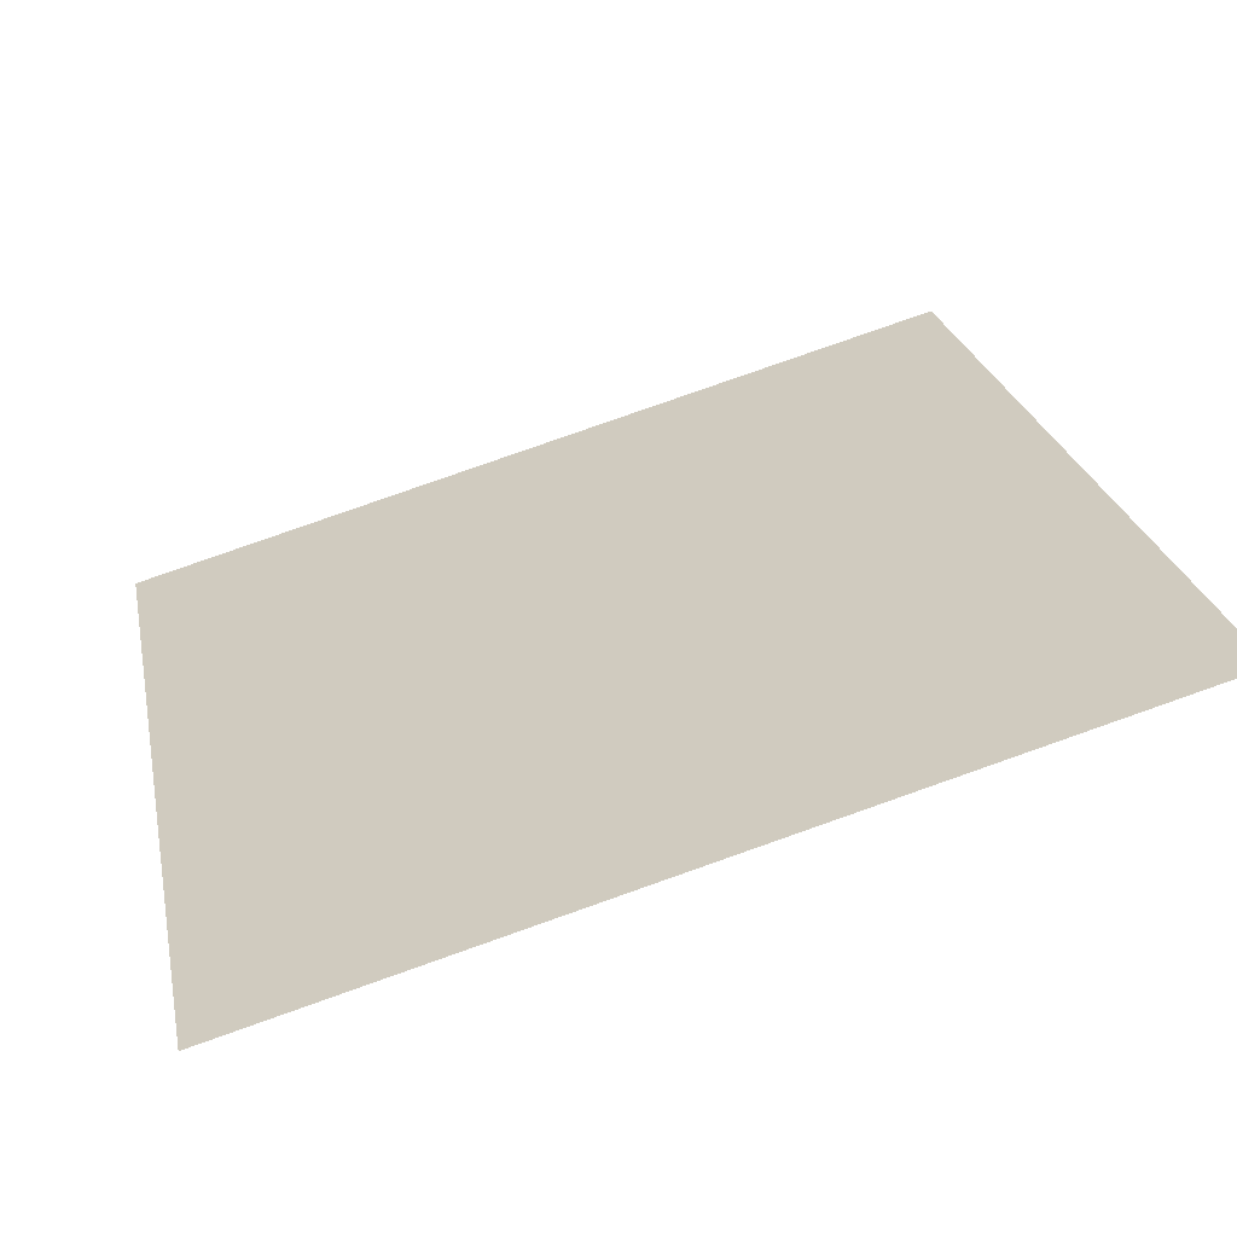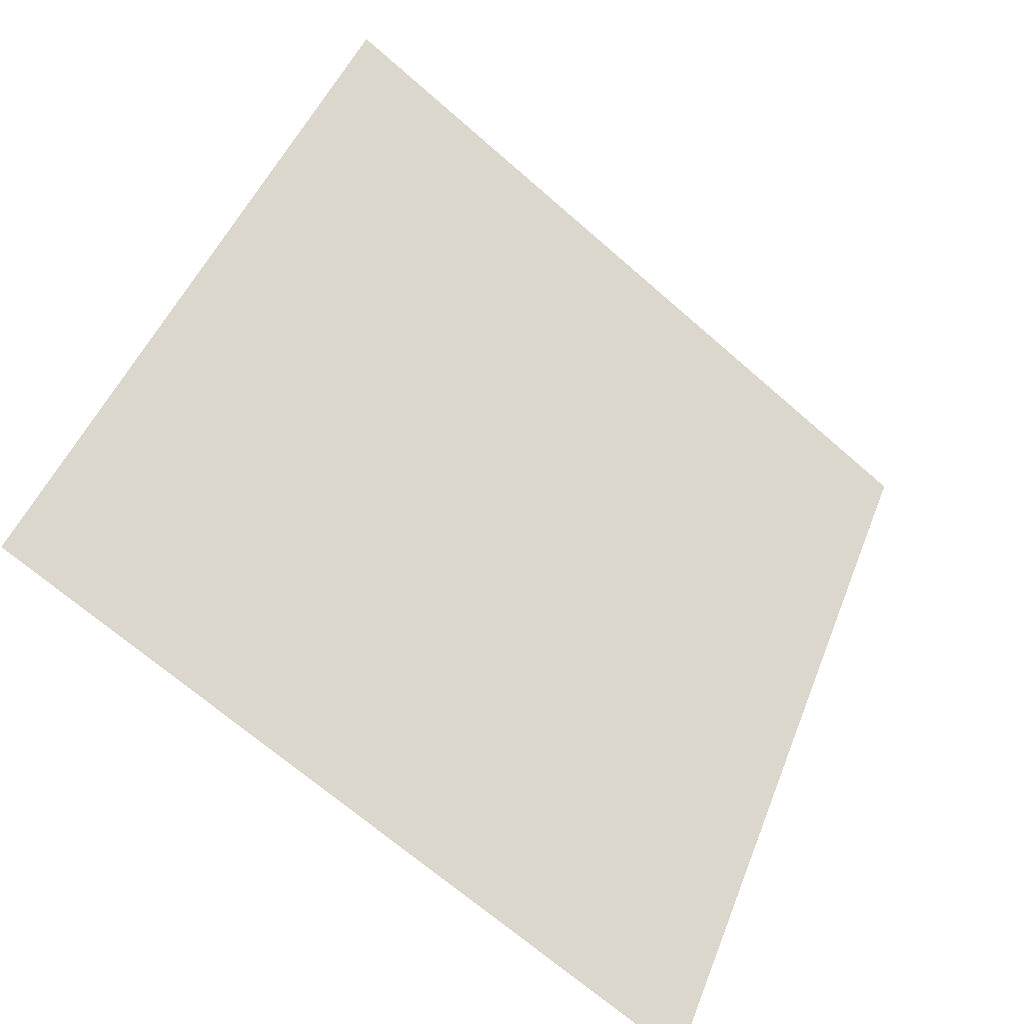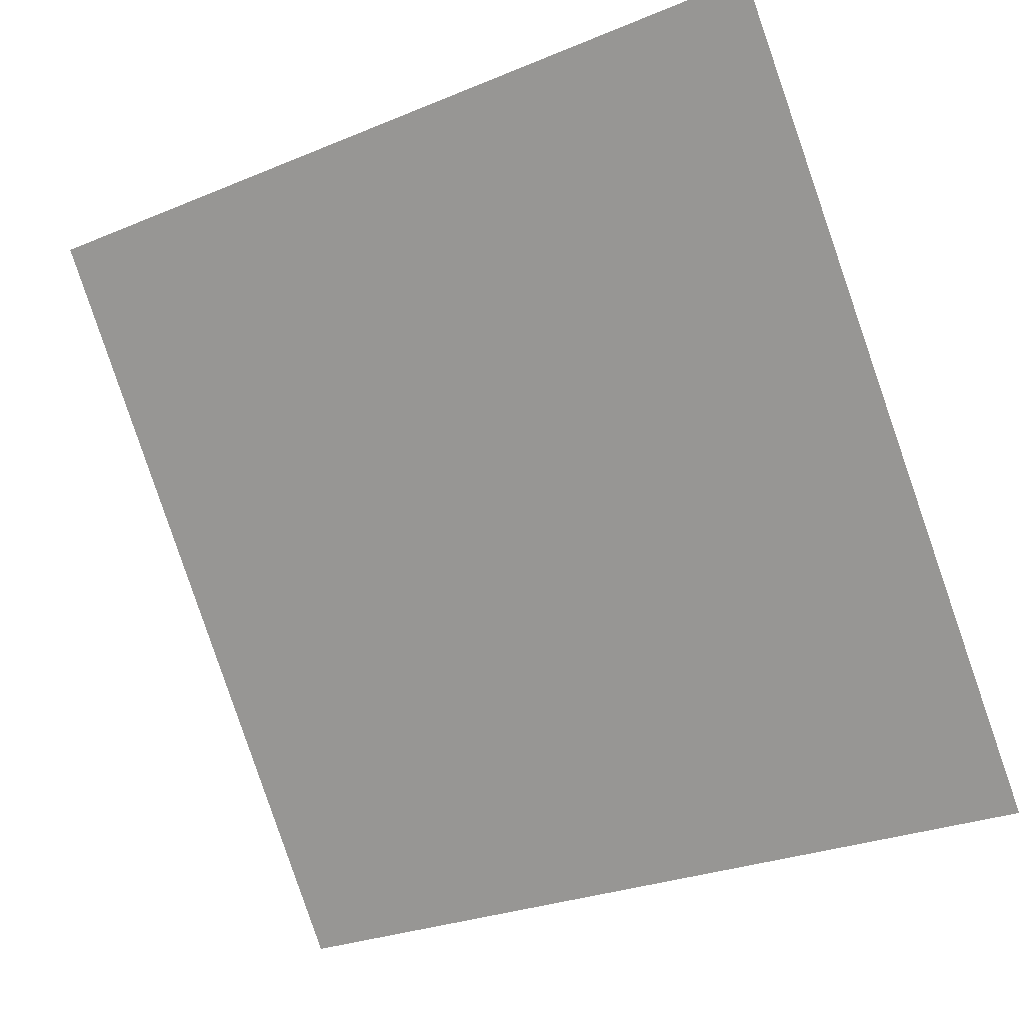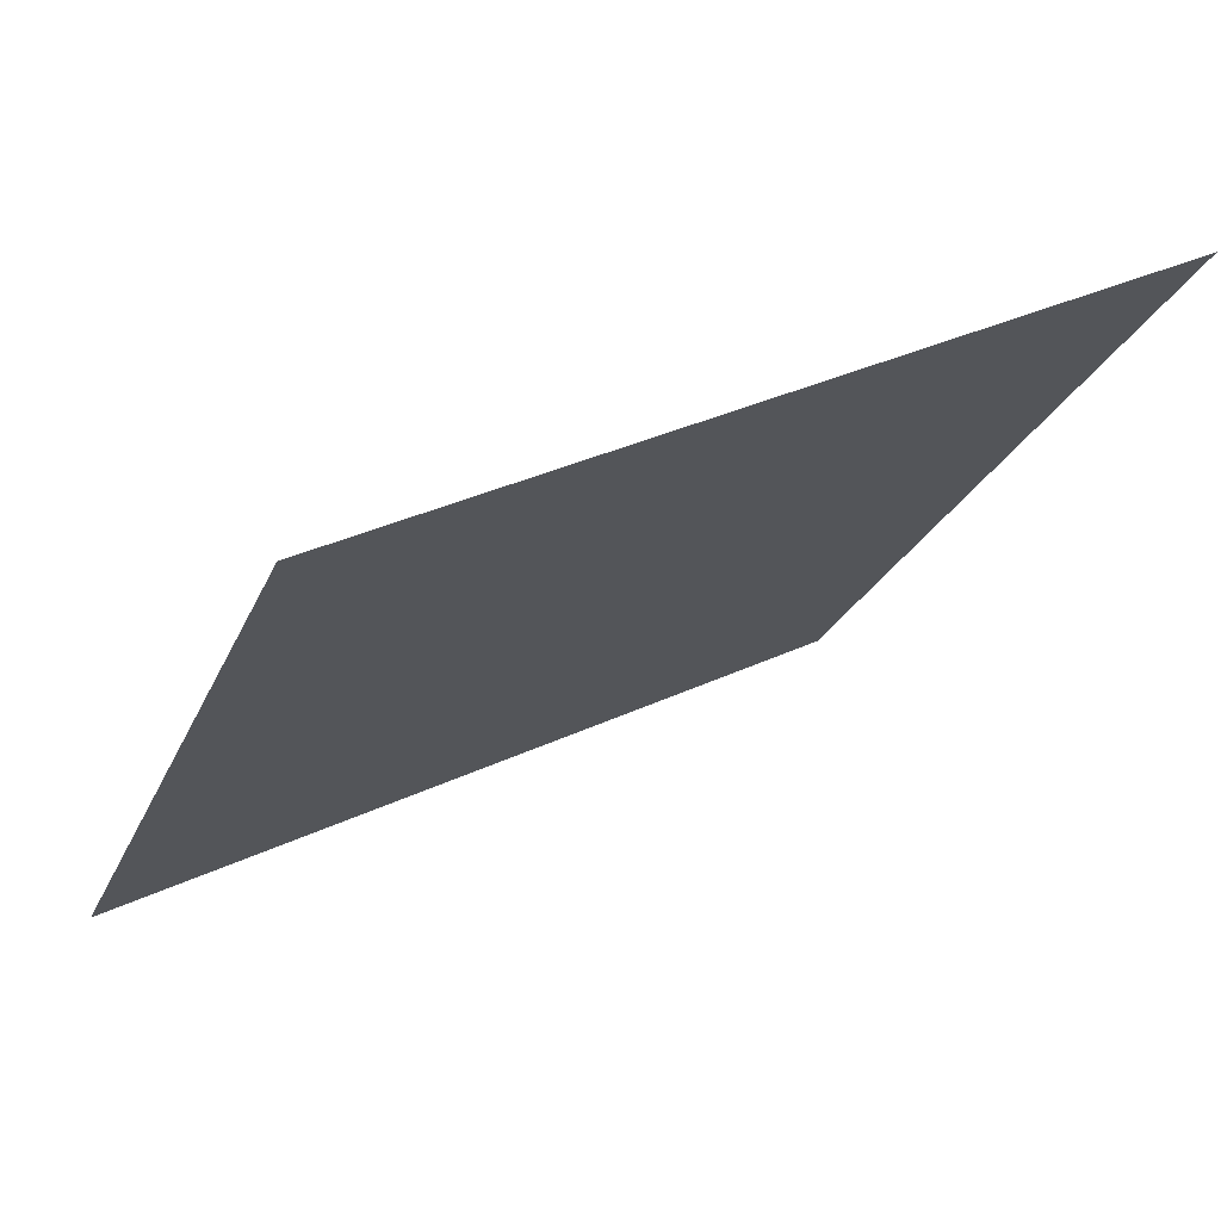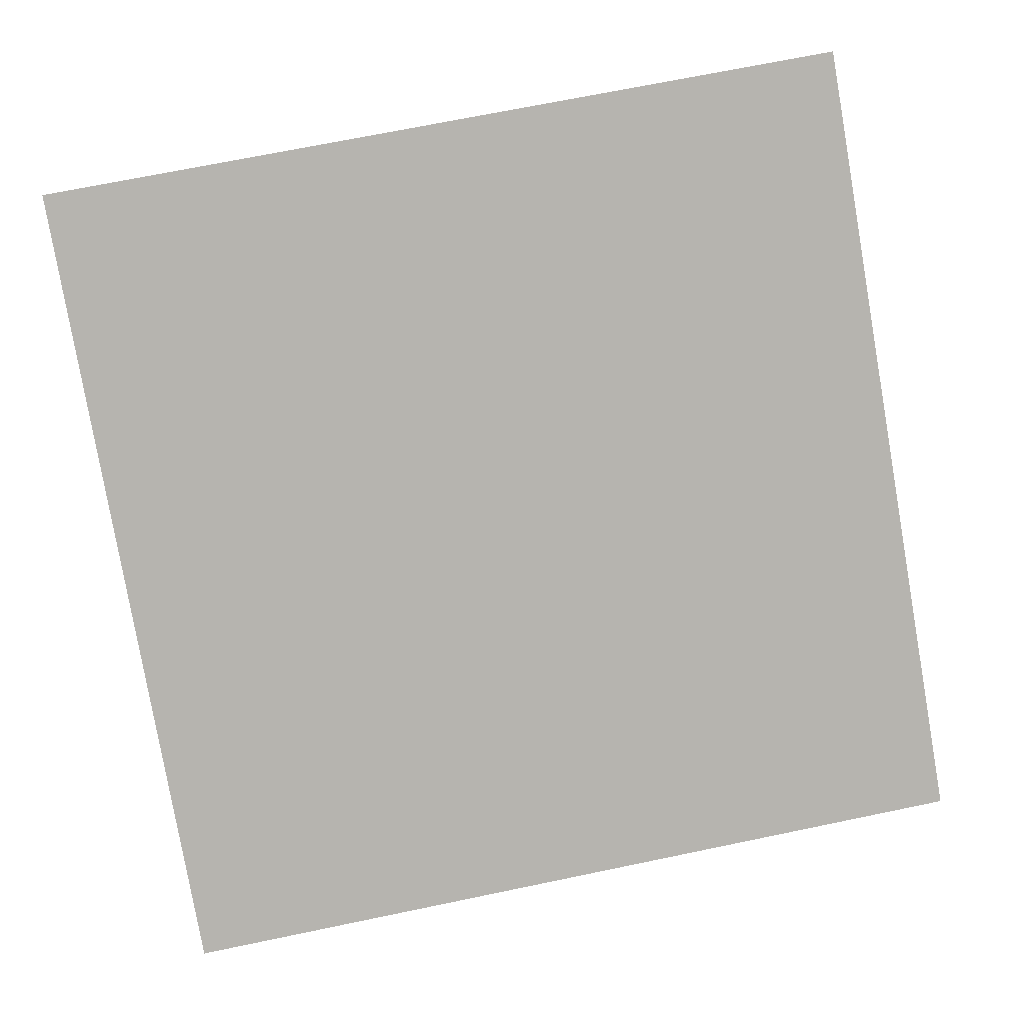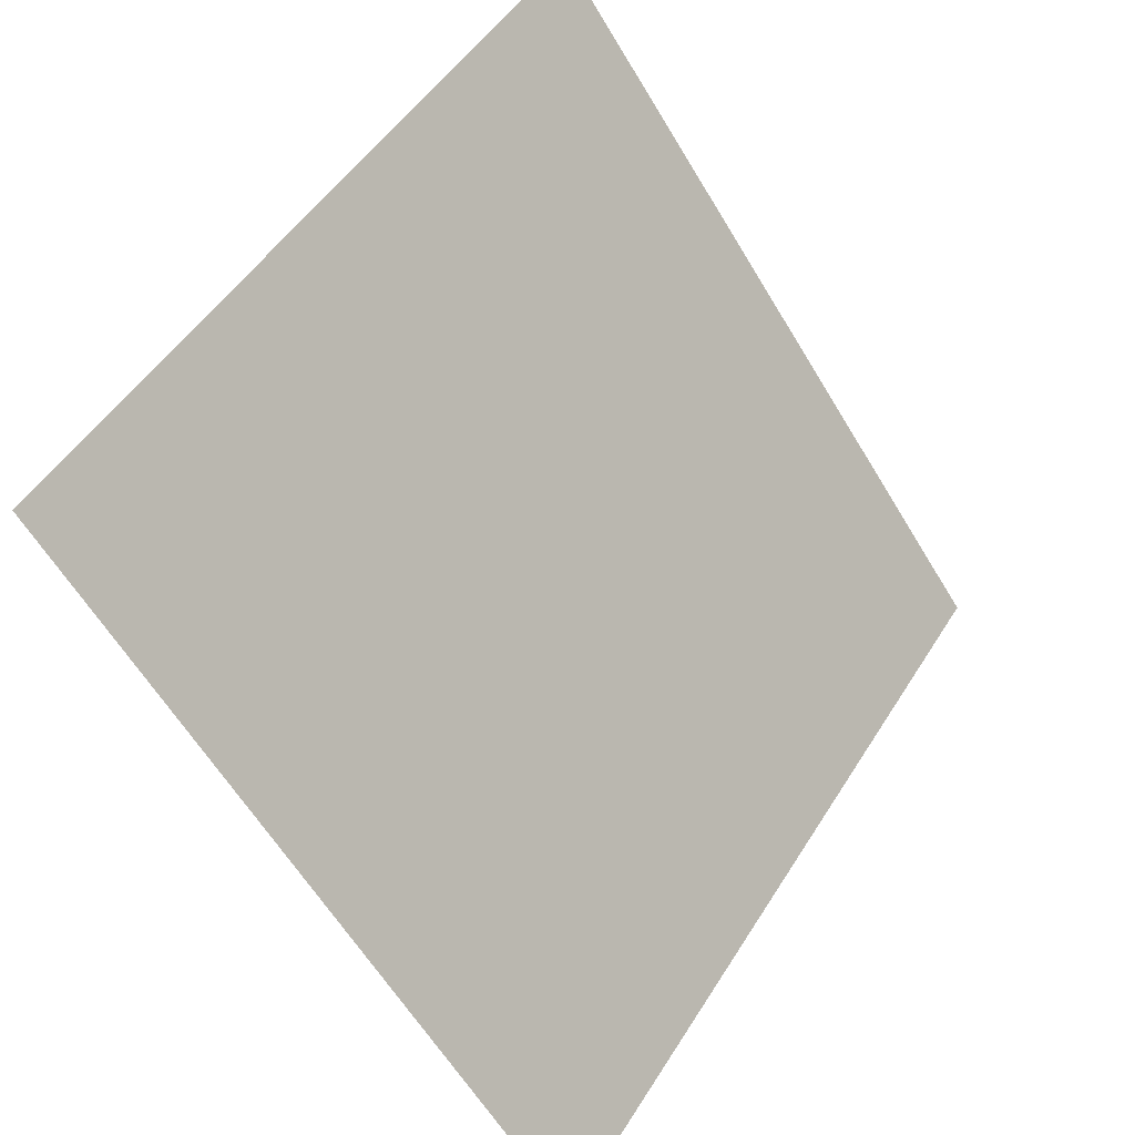
<metadata>
{"format":"obj","ext":"obj","renderer":"f3d","projection":"perspective","resolution":1024,"background":"white","views":[{"elev":79.4,"azim":159.3,"up":"+Z"},{"elev":45.9,"azim":111.2,"up":"+Y"},{"elev":-26.7,"azim":-149.0,"up":"+Z"},{"elev":33.8,"azim":146.4,"up":"+Z"},{"elev":63.5,"azim":168.9,"up":"+Y"},{"elev":49.5,"azim":-60.8,"up":"+Z"}]}
</metadata>
<code>
v 0.203 0.7654 0.4842
v 0.1965 0.7655 0.4843
v 0.1966 0.7695 0.4896
v 0.2031 0.7693 0.4895
f 4 3 2 1

</code>
